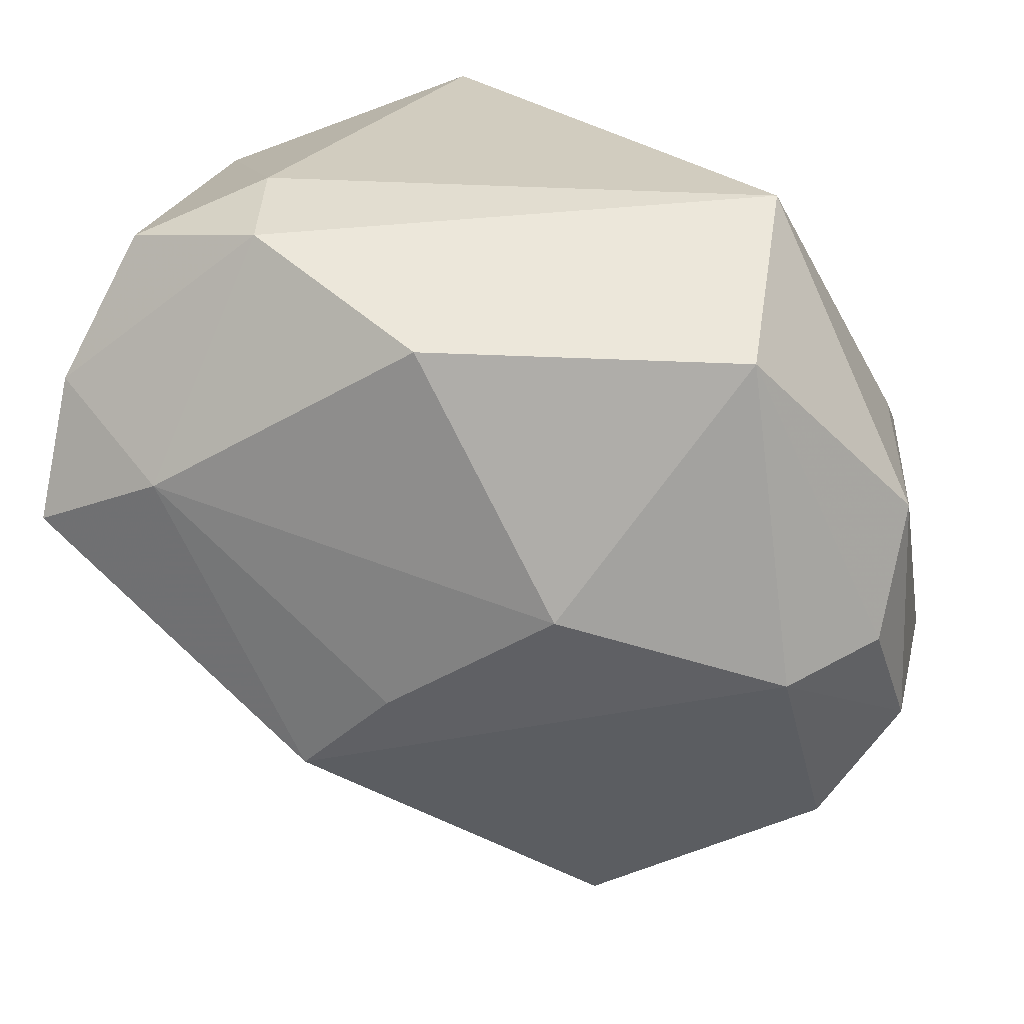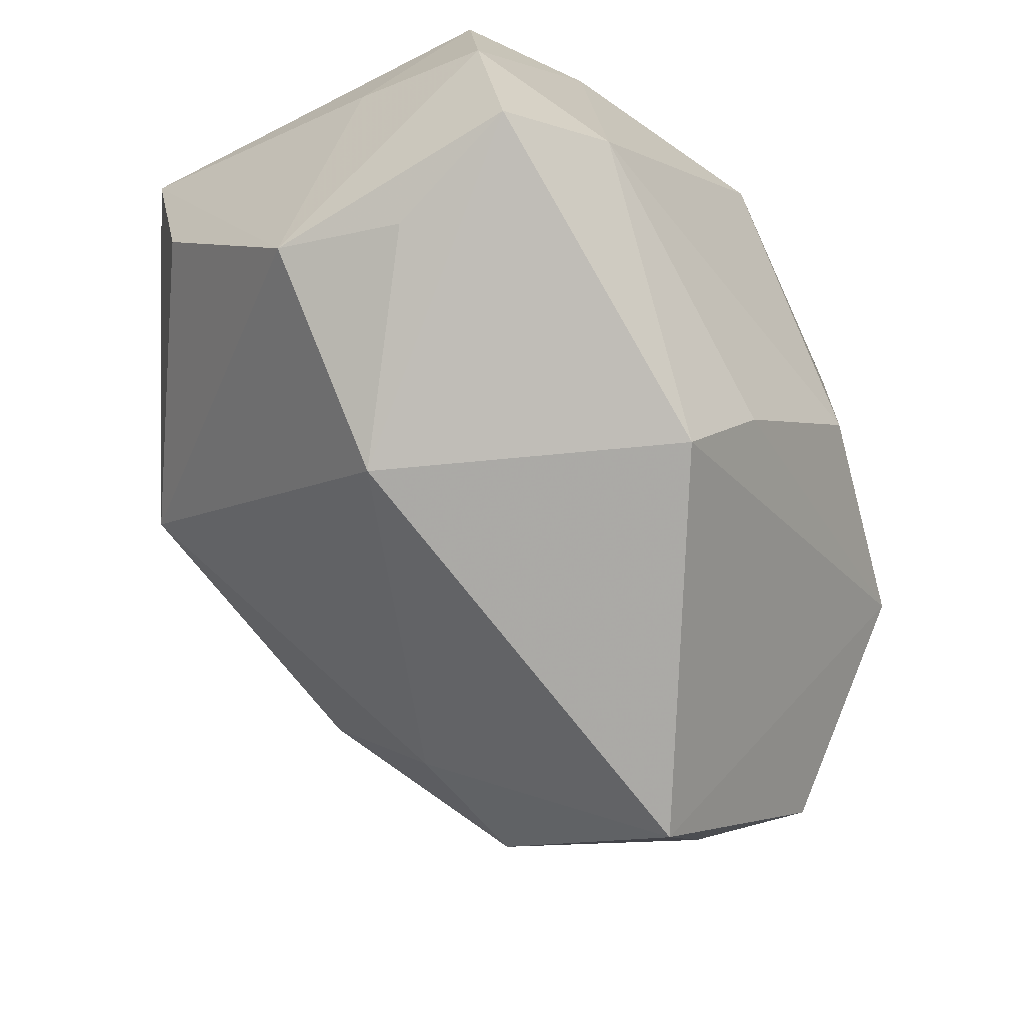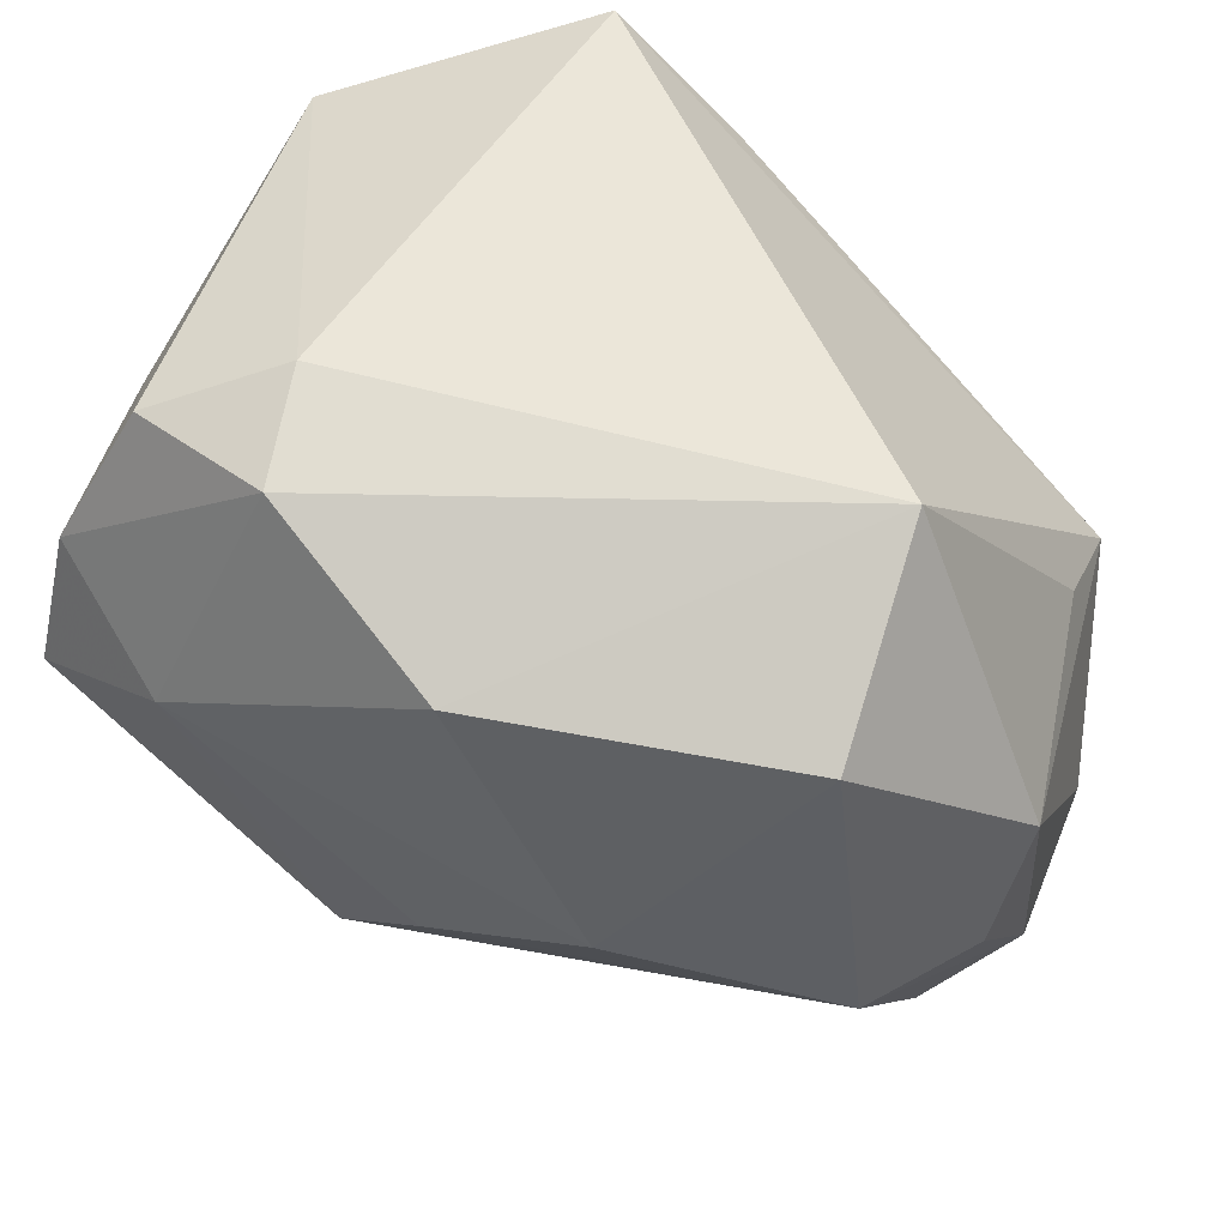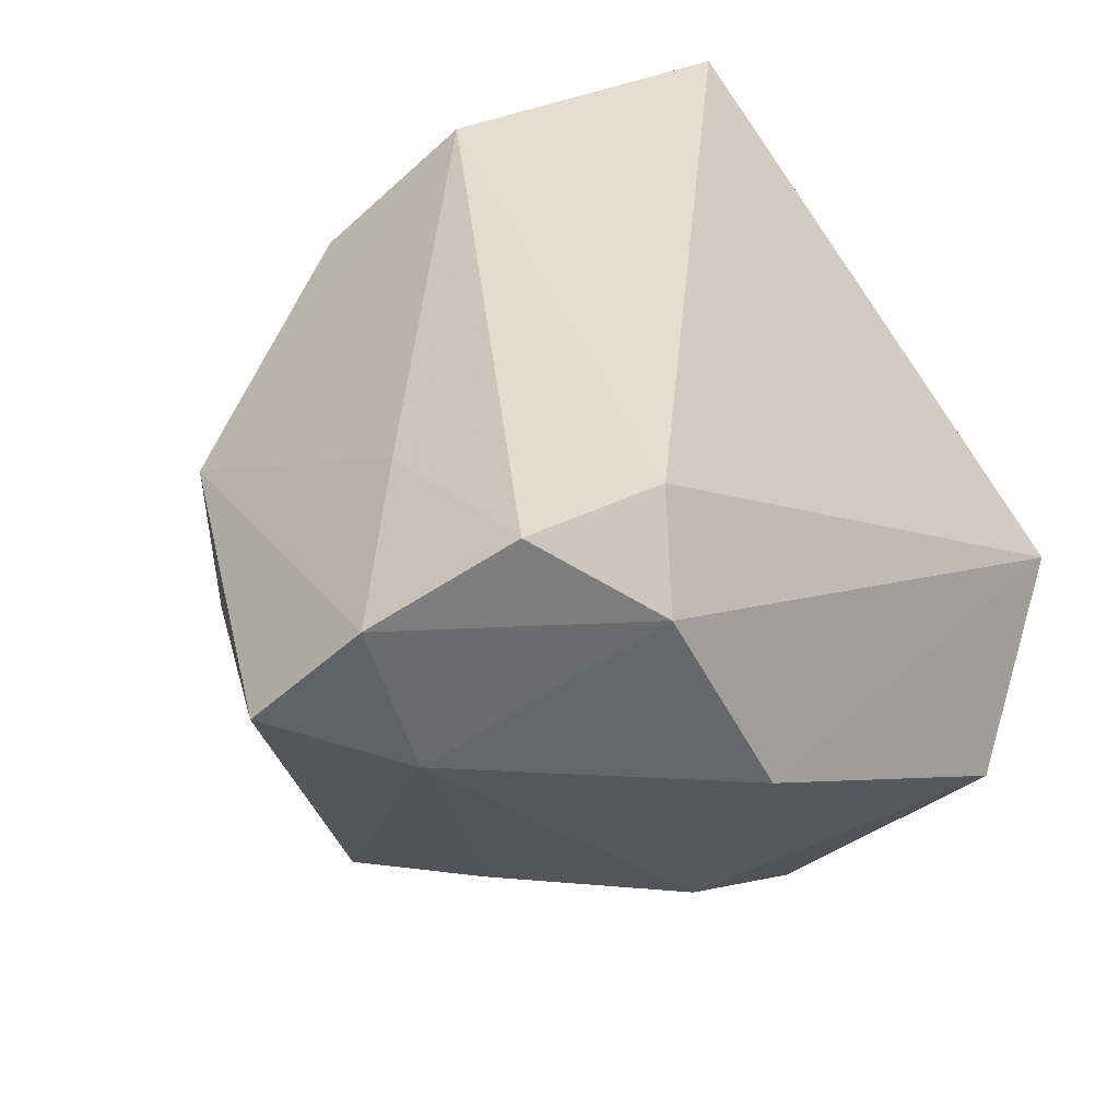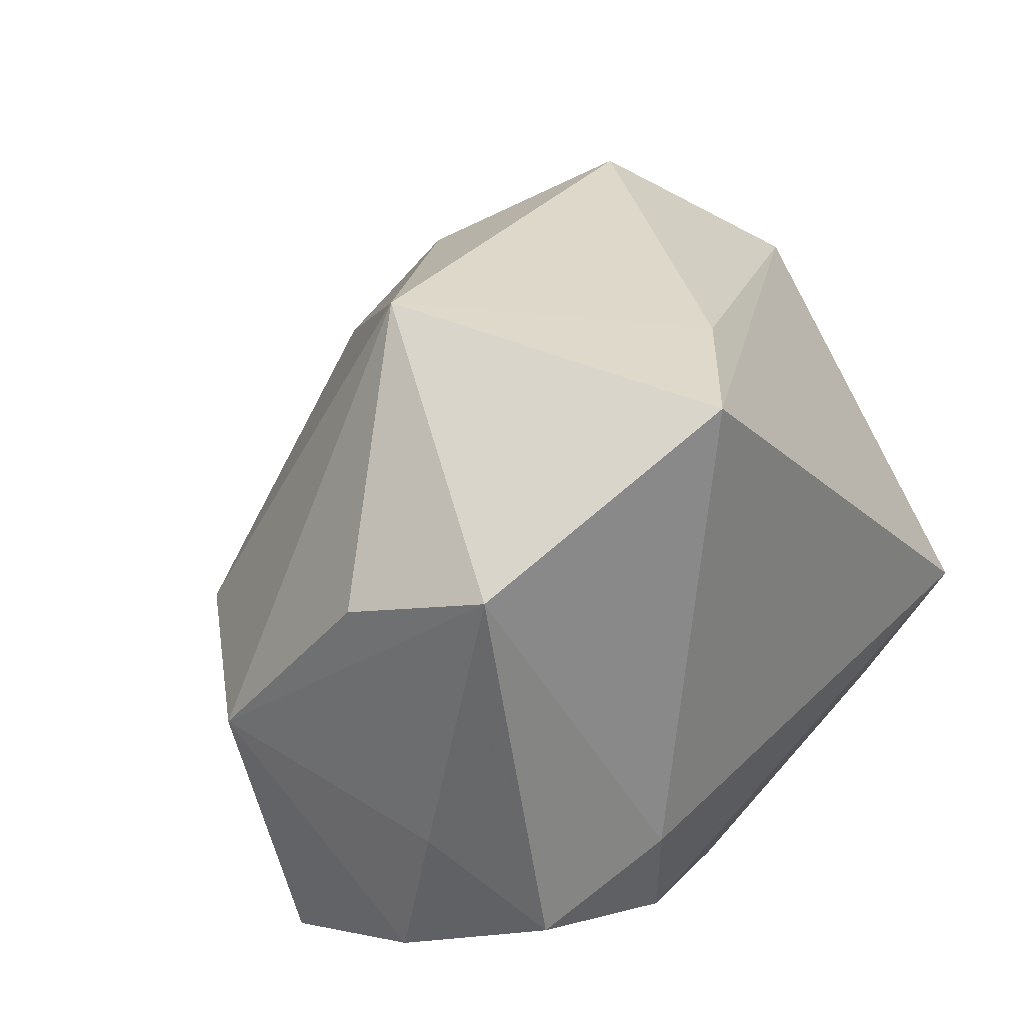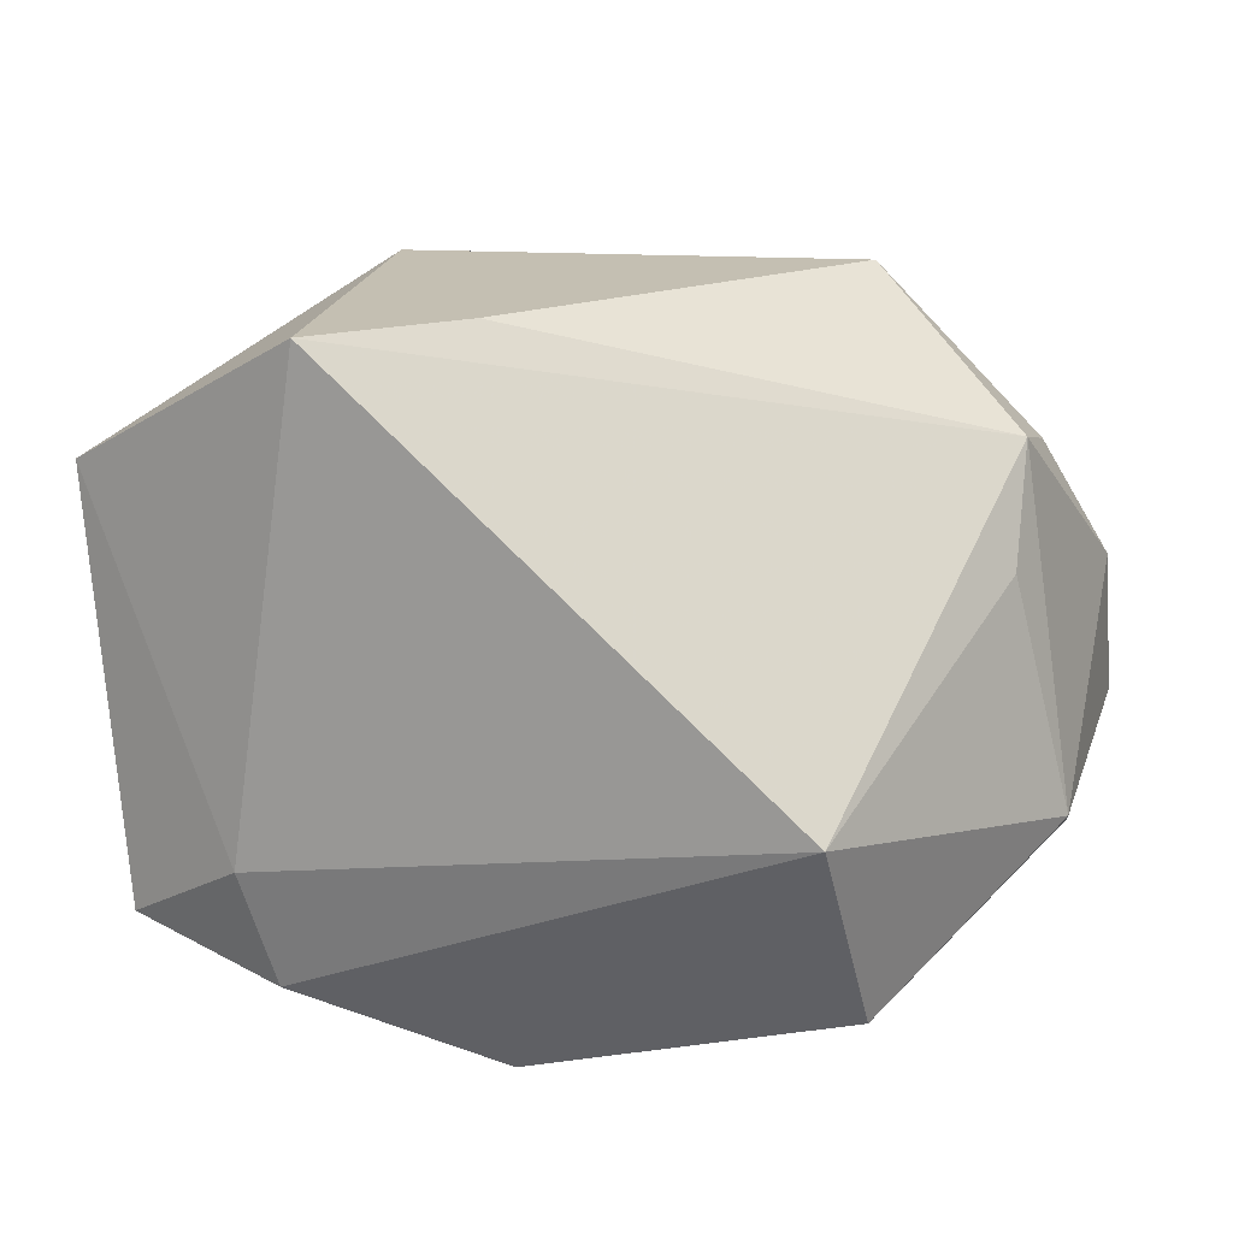
<metadata>
{"format":"obj","ext":"obj","renderer":"f3d","projection":"perspective","resolution":1024,"background":"white","views":[{"elev":24.1,"azim":-164.4,"up":"+Y"},{"elev":-40.5,"azim":126.4,"up":"+Y"},{"elev":56.3,"azim":-155.3,"up":"+Y"},{"elev":-23.8,"azim":139.4,"up":"+Z"},{"elev":31.0,"azim":131.7,"up":"+Z"},{"elev":17.6,"azim":-164.0,"up":"+Z"}]}
</metadata>
<code>
v -0.03452 -0.0256 0.003102
v -0.02688 0.02 -0.02089
v 0.02537 0.005838 -0.0282
v -0.03927 -0.01584 0.007066
v 0.003769 -0.01259 -0.02875
v 0.0143 0.02932 0.03139
v 0.03546 0.02189 0.01924
v 0.03797 0.008426 0.01378
v -0.02516 0.02945 -0.003368
v -0.01364 -0.0338 0.01202
v 0.0009298 0.02084 -0.02799
v 0.03784 5.838e-05 -0.02556
v -0.001594 -0.03042 0.01276
v 0.01845 -0.004785 0.03158
v -0.0328 -0.02838 -0.0103
v -0.03965 -0.01911 -0.005856
v 0.02702 -0.02181 -0.002868
v -0.01993 -0.0111 0.03158
v 0.01789 0.02731 -0.02034
v -0.03426 -5.838e-05 0.0205
v -0.03458 0.005224 0.01104
v -0.03406 -0.01085 0.01778
v 0.003411 0.0199 0.03158
v 0.03644 0.01256 -0.02167
v -0.01184 -0.002166 -0.02954
v 0.0364 0.0158 -0.008038
v -0.03789 -0.007818 -0.01371
v 0.03717 -0.006086 -0.0139
v -0.01077 -0.042 -0.008402
v -0.03927 0.003445 -0.008959
v -0.0311 -0.009121 -0.02251
v -0.003626 -0.01984 0.02568
v 0.01245 -0.02082 -0.02718
v 0.02037 0.02945 -0.01022
v 0.0406 -0.005202 -0.002855
v 0.03102 0.02499 -0.01647
f 14 17 35
f 24 35 12
f 27 30 2
f 16 30 27
f 36 34 7
f 2 30 9
f 9 11 2
f 14 7 6
f 7 34 6
f 34 9 6
f 6 9 20
f 10 1 29
f 18 1 10
f 8 7 14
f 14 35 8
f 8 35 7
f 26 35 24
f 7 35 26
f 24 36 26
f 26 36 7
f 28 35 17
f 17 12 28
f 28 12 35
f 33 17 29
f 33 12 17
f 2 11 25
f 16 27 31
f 31 33 29
f 31 27 2
f 2 25 31
f 5 33 31
f 31 25 5
f 29 1 15
f 15 1 16
f 15 31 29
f 16 31 15
f 22 18 20
f 22 1 18
f 24 12 3
f 3 33 5
f 12 33 3
f 5 25 3
f 3 25 11
f 34 36 19
f 19 9 34
f 11 9 19
f 19 36 24
f 24 3 19
f 19 3 11
f 21 30 20
f 20 9 21
f 21 9 30
f 23 18 14
f 14 6 23
f 20 18 23
f 23 6 20
f 14 18 32
f 18 10 32
f 29 17 13
f 13 10 29
f 13 17 14
f 14 32 13
f 13 32 10
f 16 1 4
f 1 22 4
f 4 22 20
f 20 30 4
f 4 30 16

</code>
